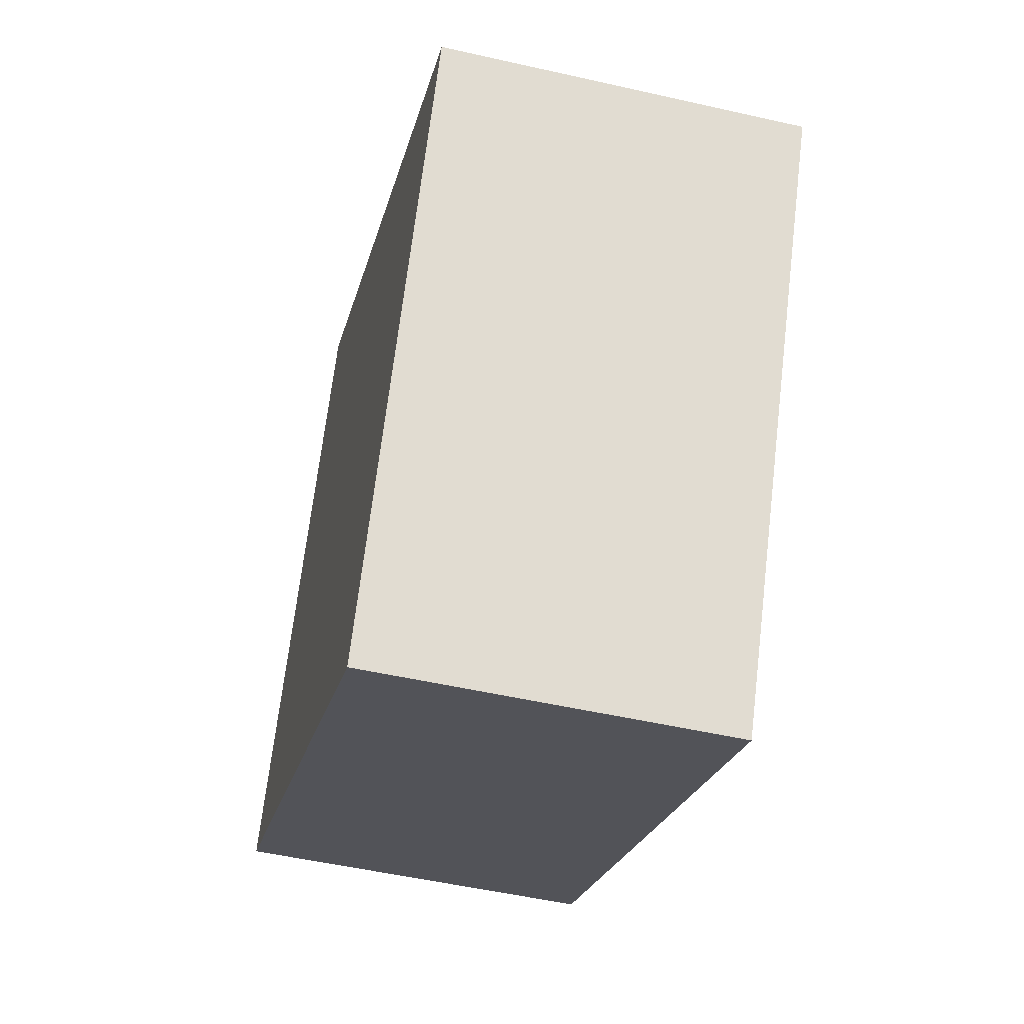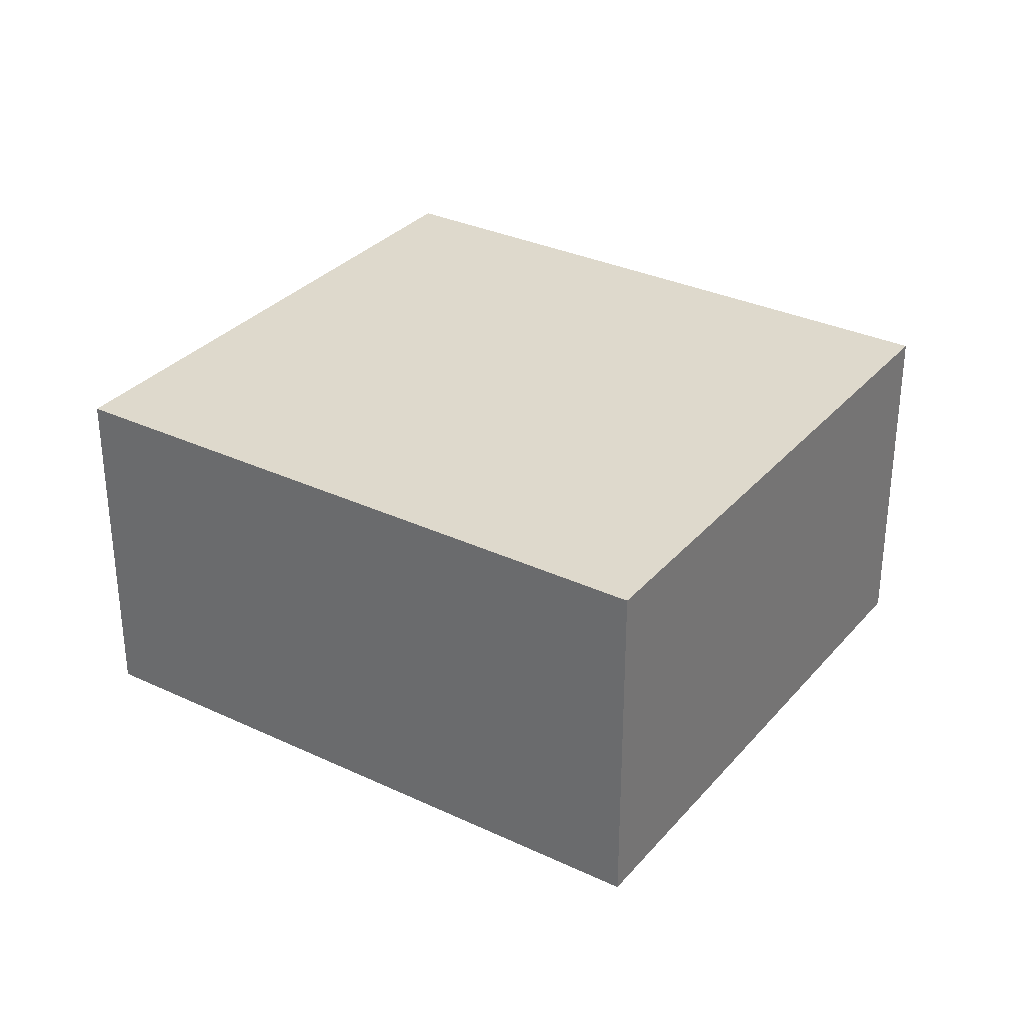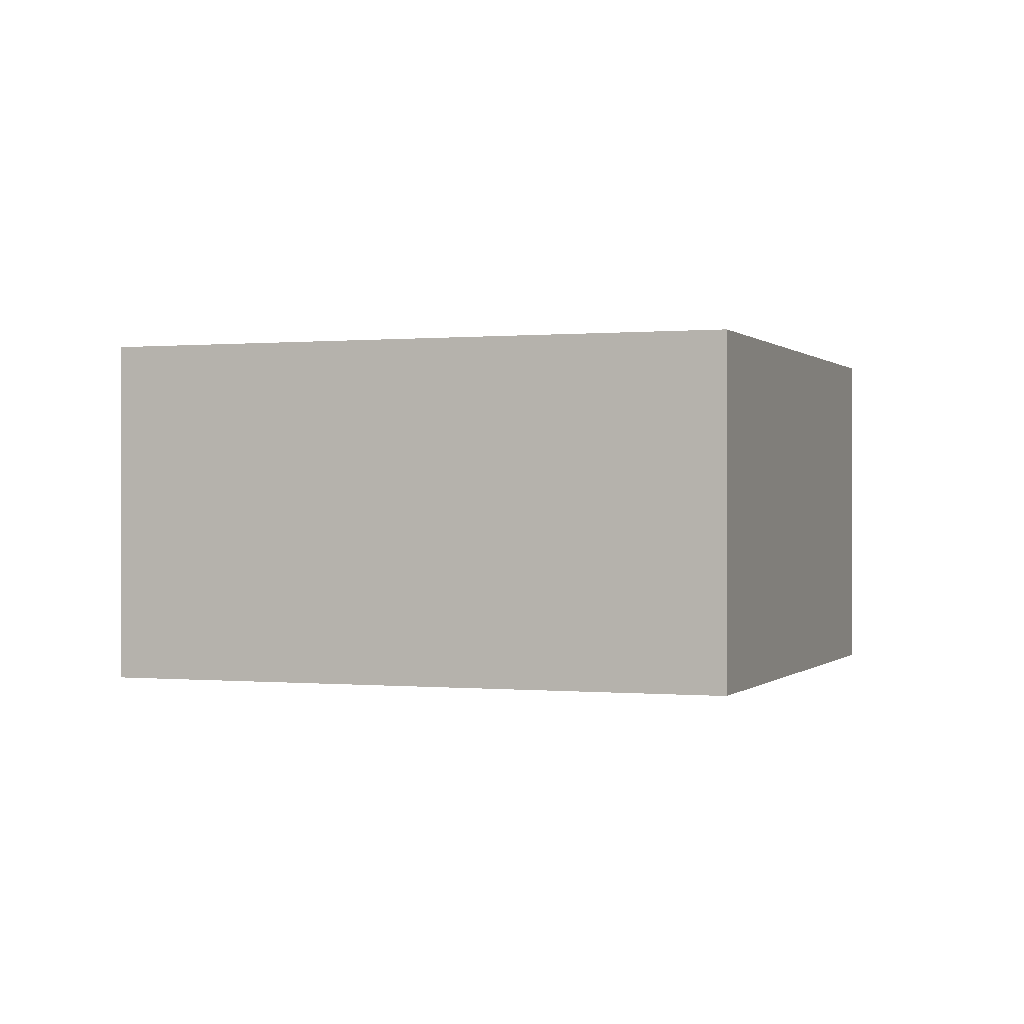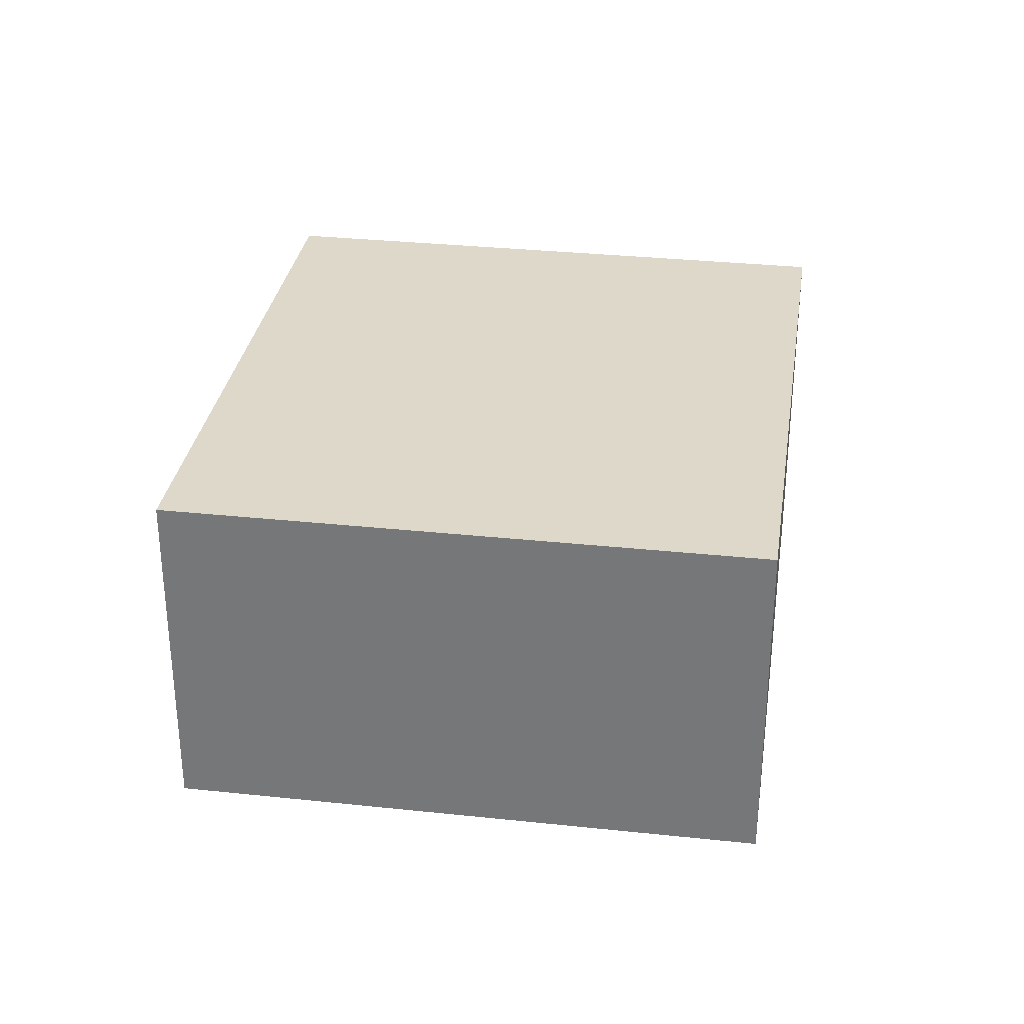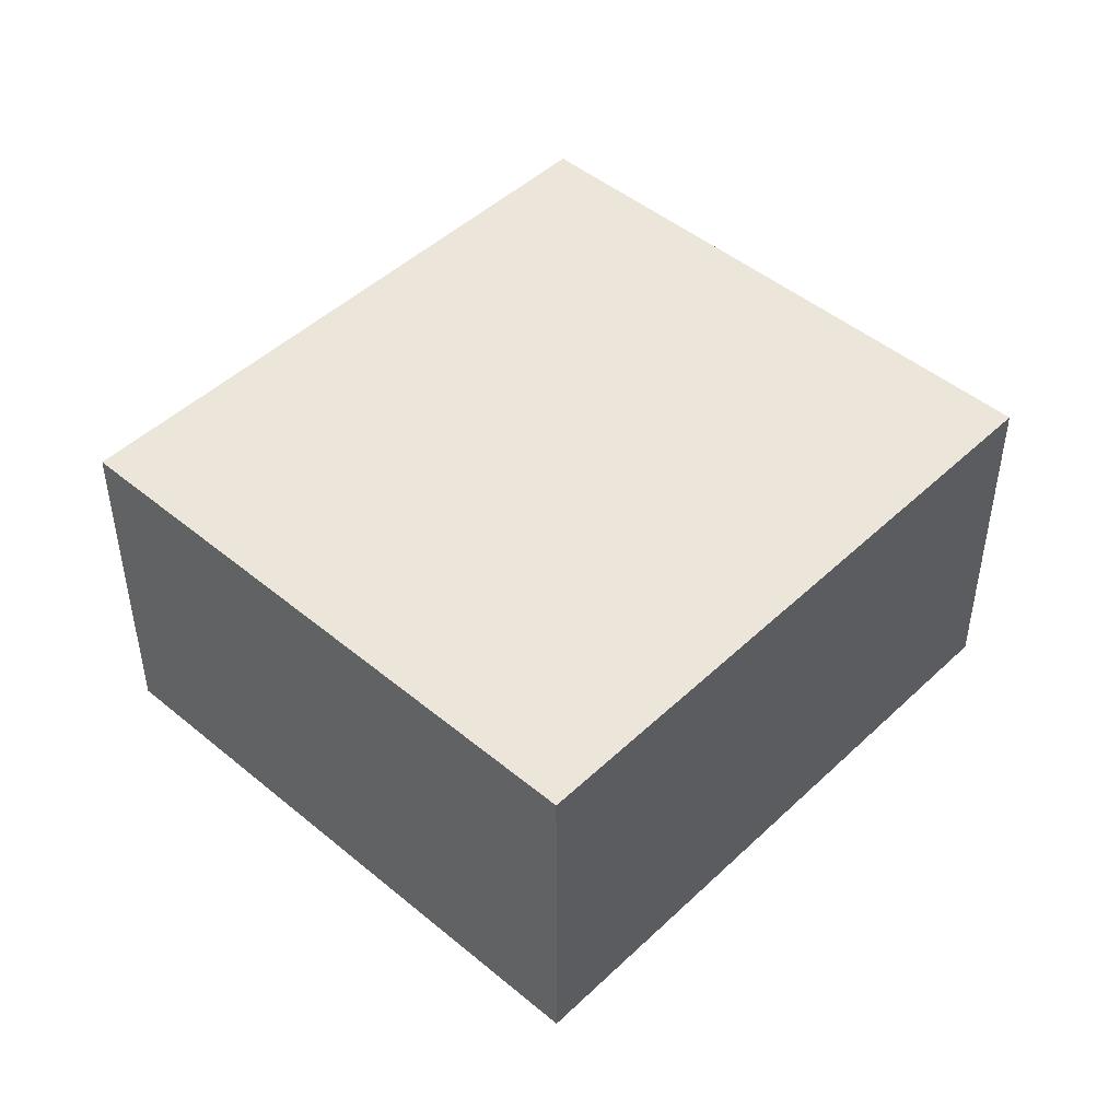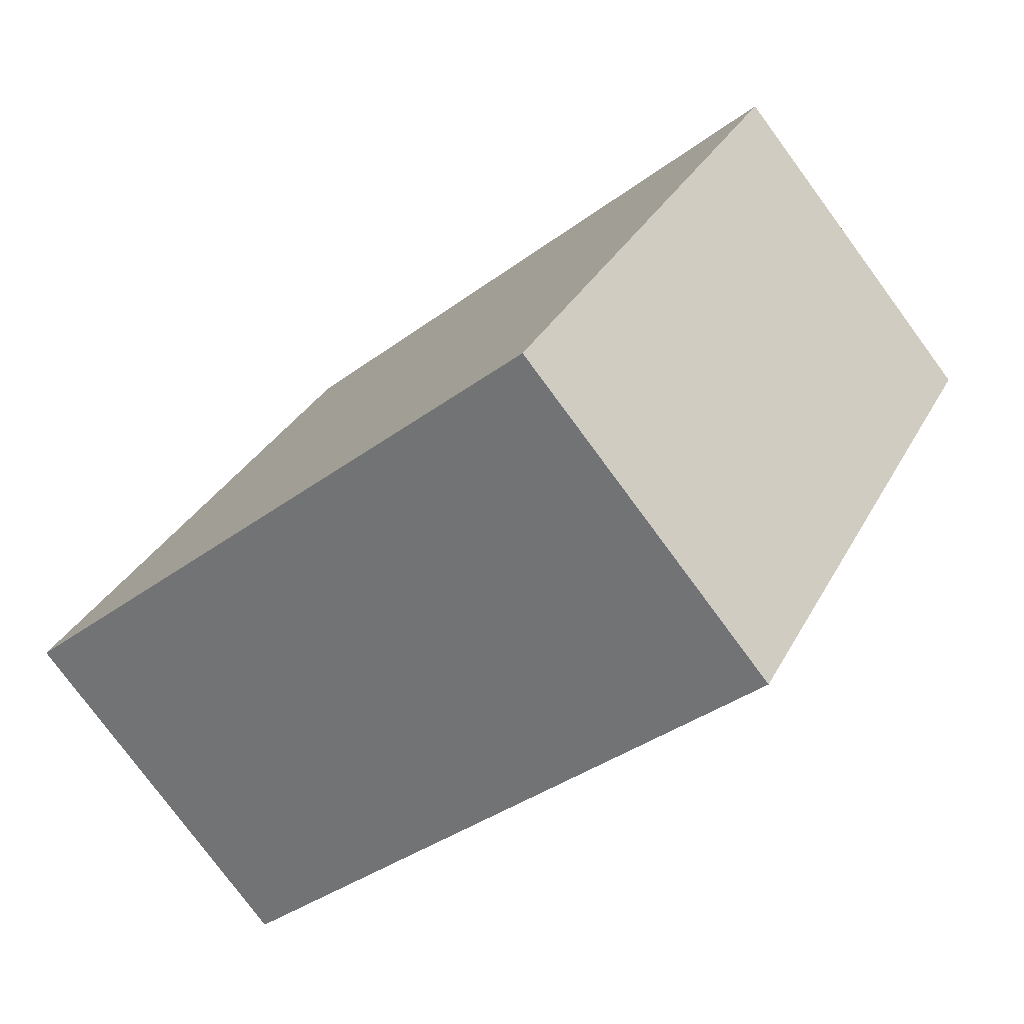
<metadata>
{"format":"obj","ext":"obj","renderer":"f3d","projection":"perspective","resolution":1024,"background":"white","views":[{"elev":-51.3,"azim":76.1,"up":"+Z"},{"elev":31.9,"azim":62.6,"up":"+Y"},{"elev":0.1,"azim":49.2,"up":"+Y"},{"elev":31.6,"azim":127.7,"up":"+Y"},{"elev":47.2,"azim":162.3,"up":"+Y"},{"elev":-78.0,"azim":36.4,"up":"+Z"}]}
</metadata>
<code>
o mesh6/mesh6-geometry#mesh6-geometry
v -0.2478 0.1304 0.1789
v -0.2582 0.1304 0.2106
v -0.2692 0.1304 0.1908
v -0.2368 0.1304 0.1987
v -0.2692 0.1434 0.1908
v -0.2368 0.1434 0.1987
v -0.2582 0.1434 0.2106
v -0.2478 0.1434 0.1789
f 1 2 3
f 2 1 4
f 3 2 1
f 4 1 2
f 2 5 3
f 3 5 2
f 5 1 3
f 3 1 5
f 1 6 4
f 4 6 1
f 6 2 4
f 4 2 6
f 5 2 7
f 7 2 5
f 1 5 8
f 8 5 1
f 6 1 8
f 8 1 6
f 2 6 7
f 7 6 2
f 6 5 7
f 7 5 6
f 5 6 8
f 8 6 5

</code>
